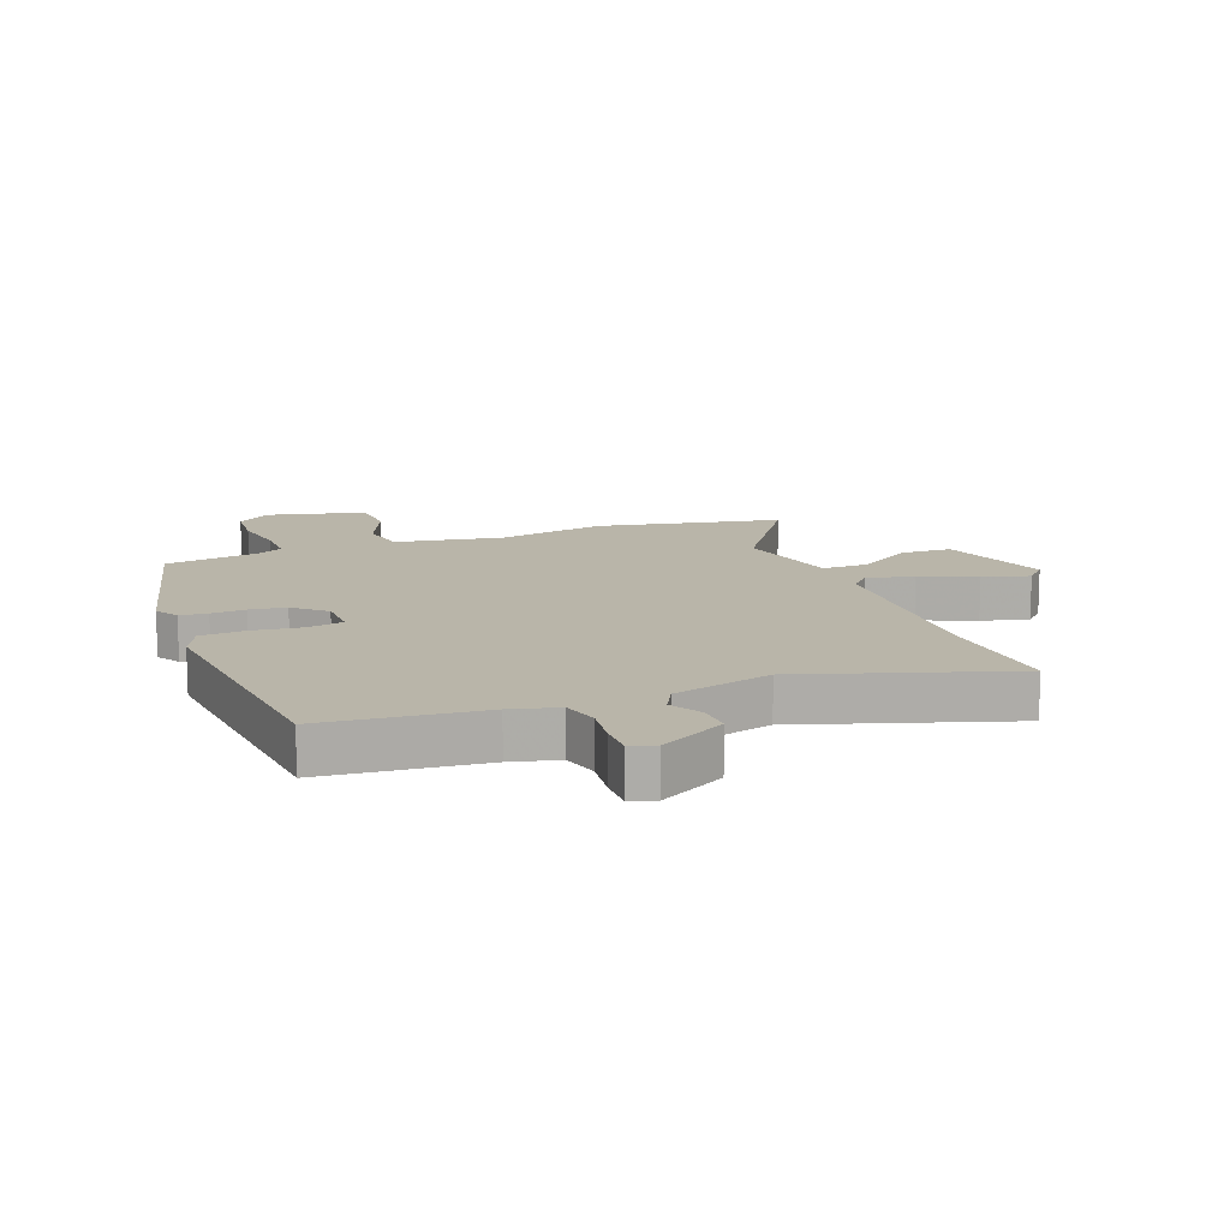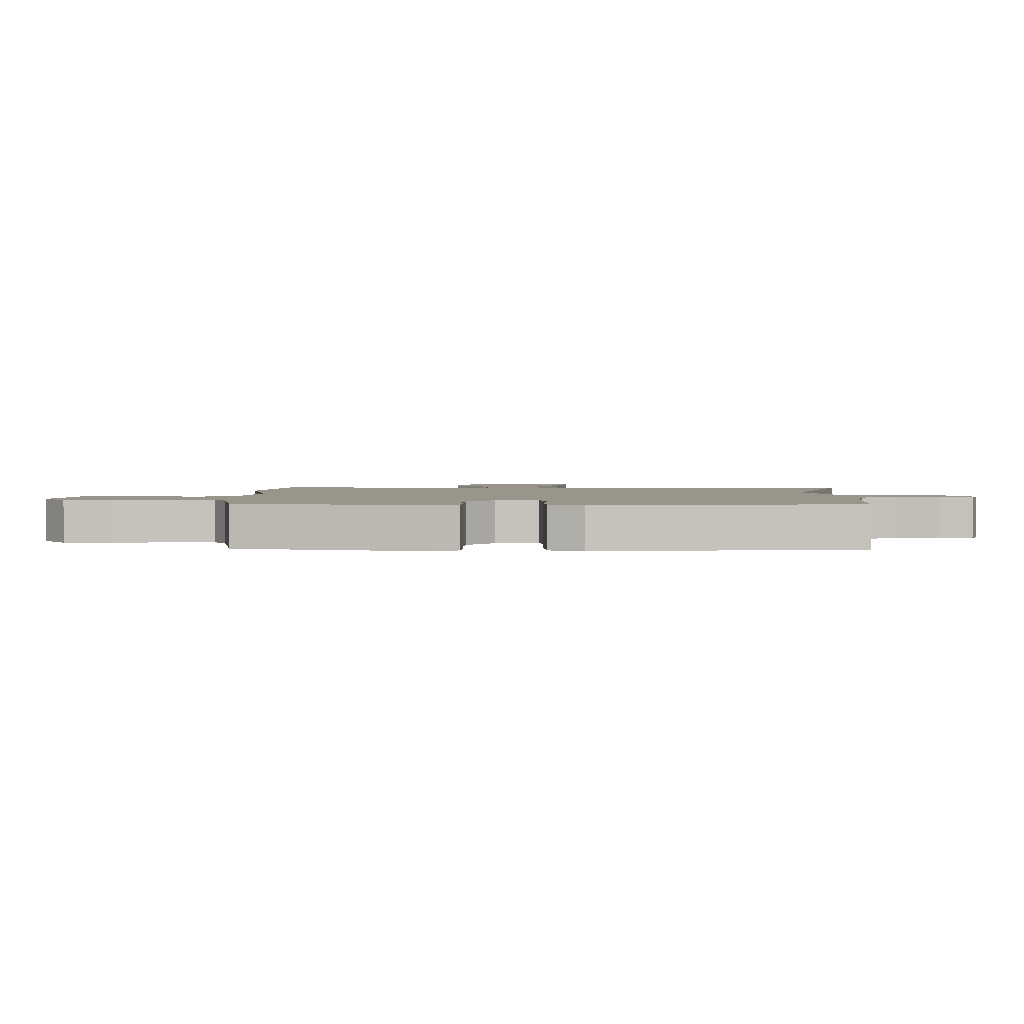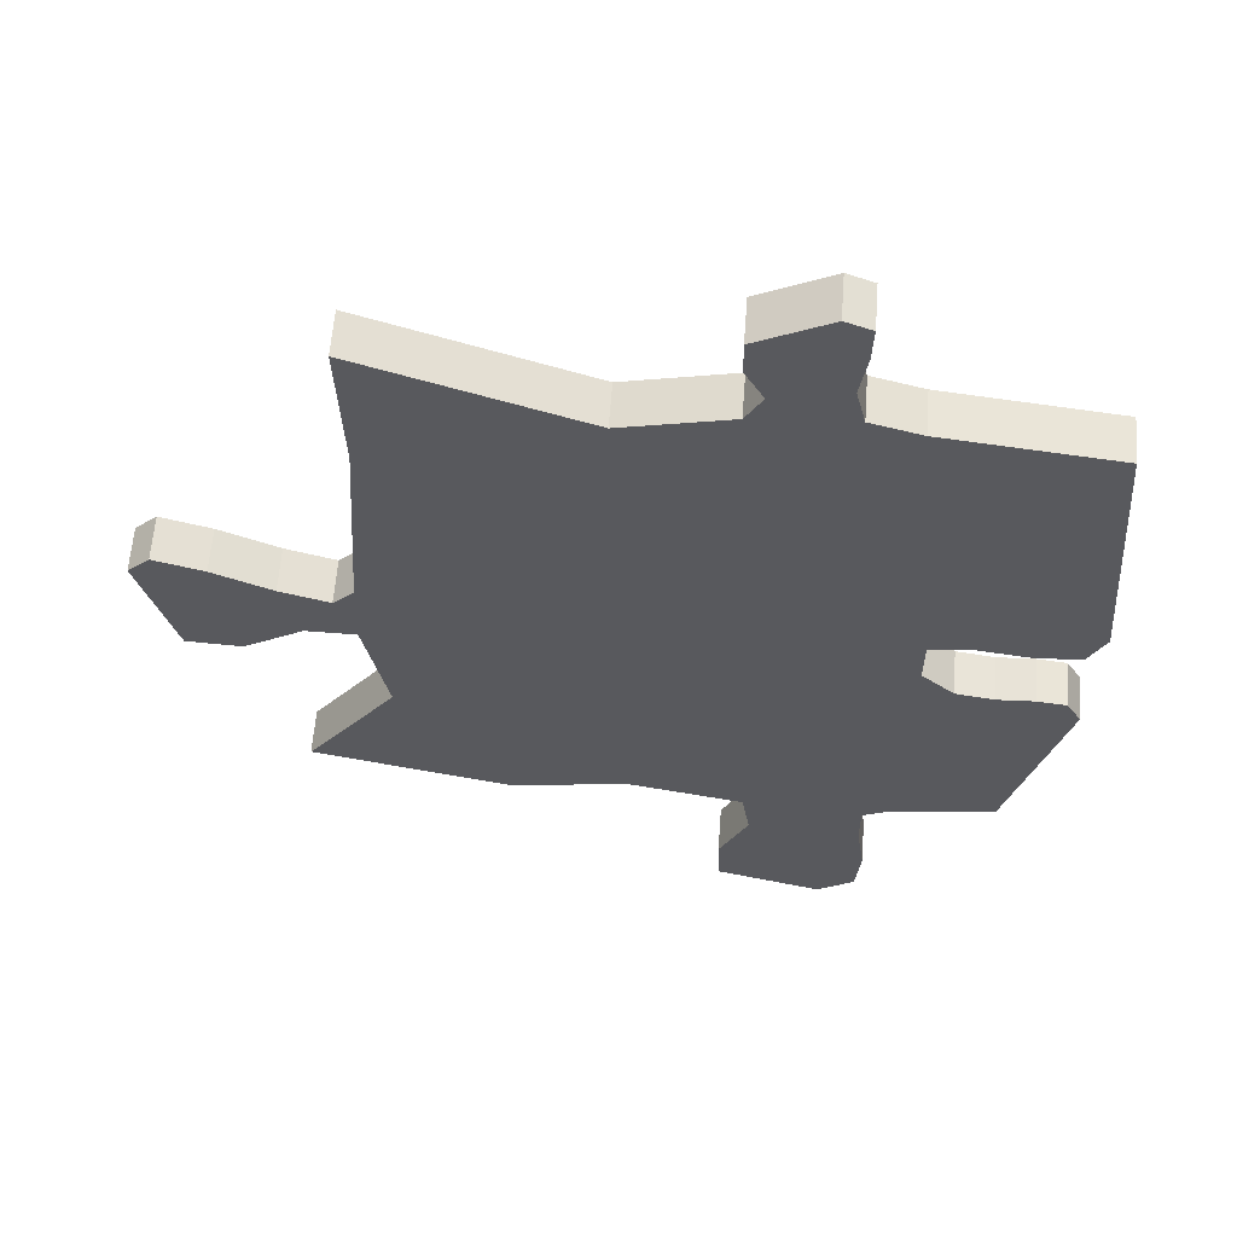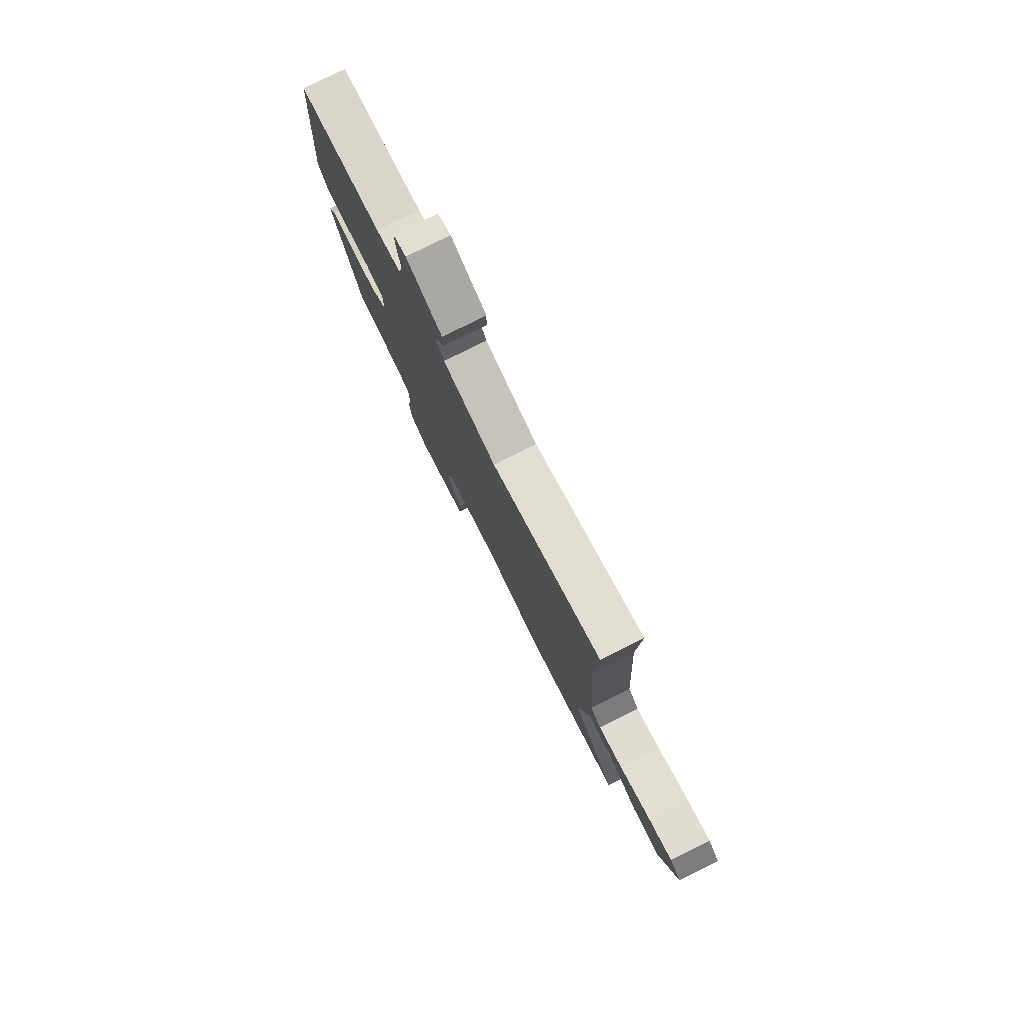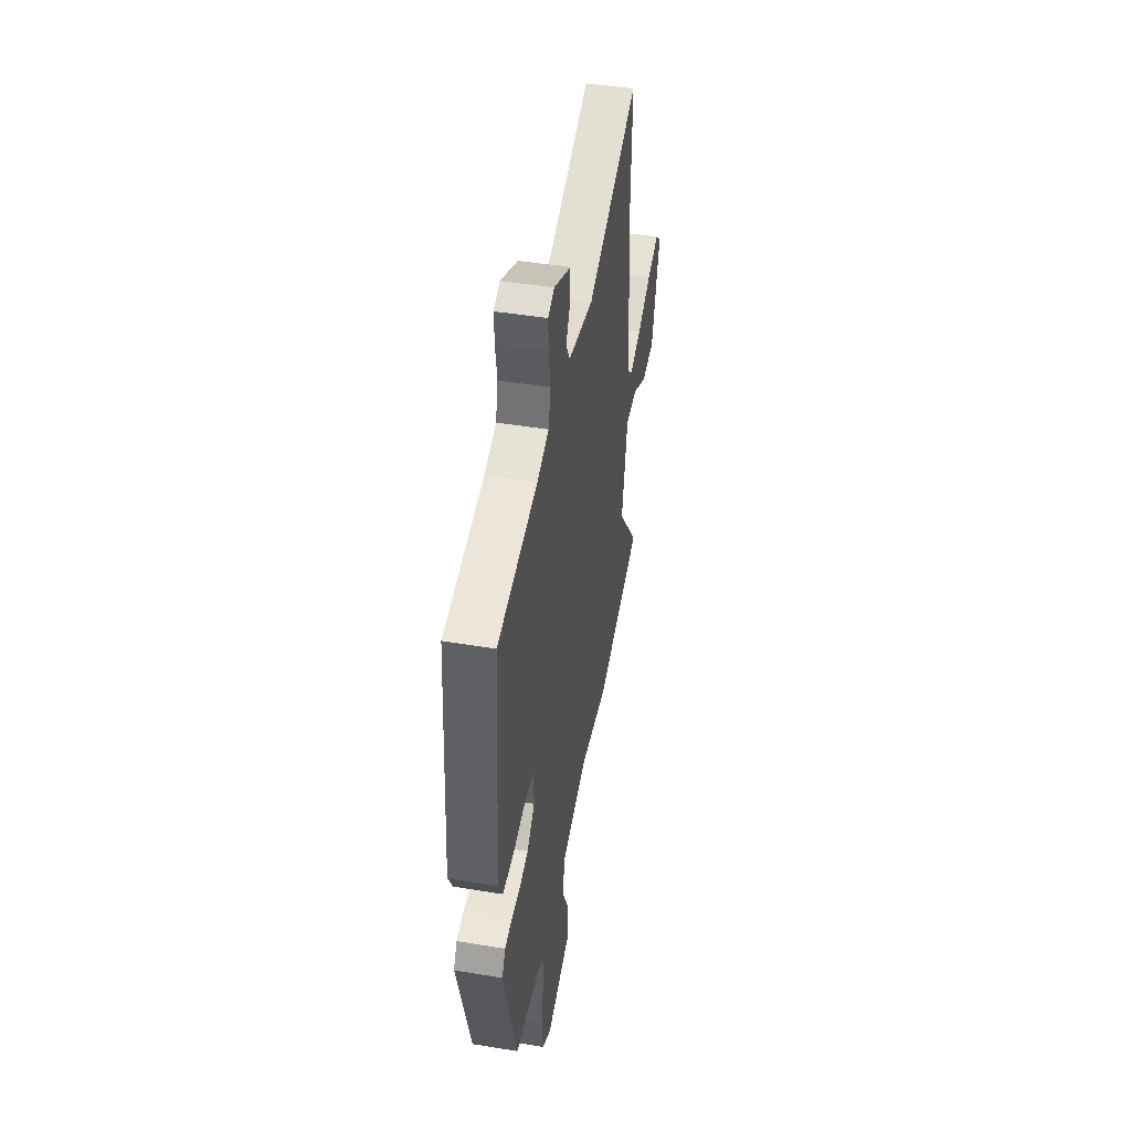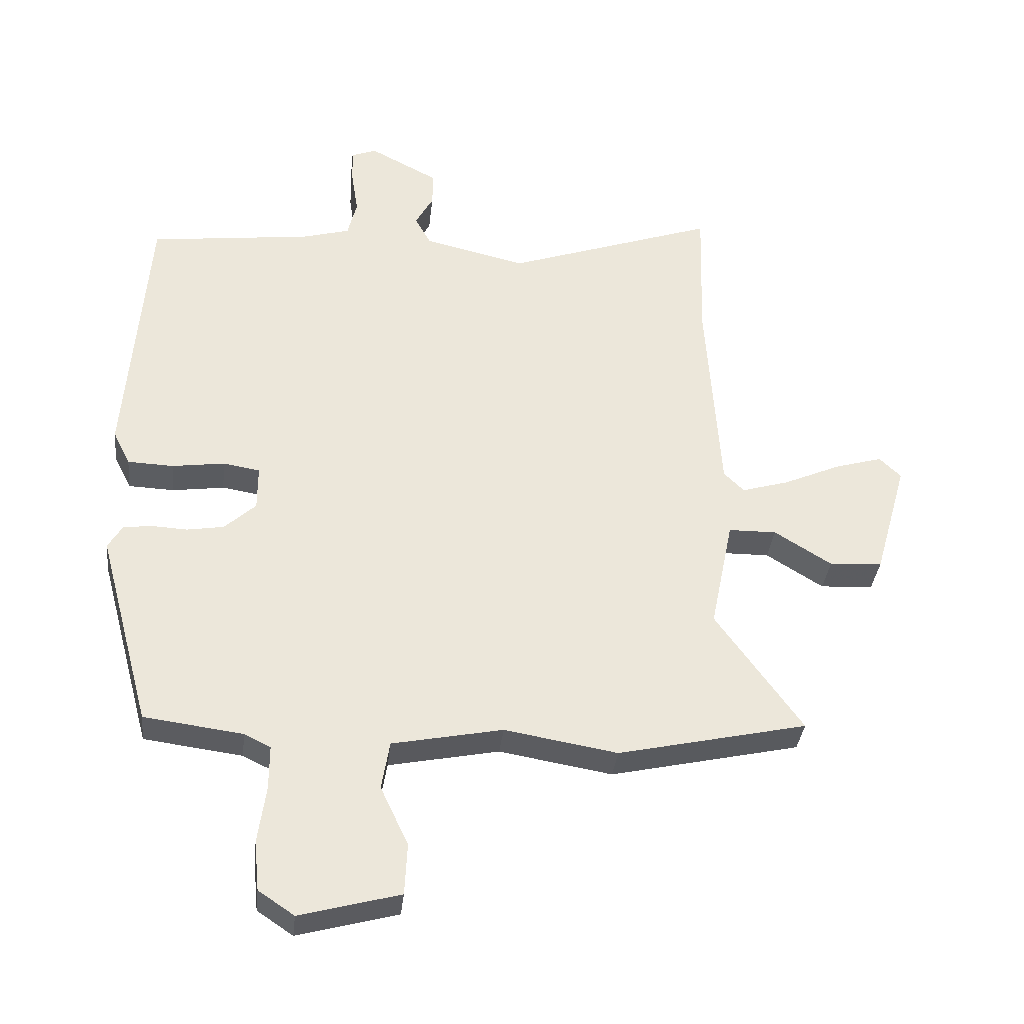
<metadata>
{"format":"obj","ext":"obj","renderer":"f3d","projection":"perspective","resolution":1024,"background":"white","views":[{"elev":13.4,"azim":-22.3,"up":"+Y"},{"elev":2.1,"azim":-92.2,"up":"+Y"},{"elev":60.0,"azim":-175.7,"up":"+Z"},{"elev":79.8,"azim":63.6,"up":"+Z"},{"elev":46.5,"azim":-79.4,"up":"+Z"},{"elev":-35.3,"azim":-6.2,"up":"+Z"}]}
</metadata>
<code>
v 0.503 0.07 0.593
v 0.496 0.07 0.367
v 0.518 0.07 0.025
v 0.551 0.07 -0.008
v 0.628 0.07 0.015
v 0.72 0.07 0.056
v 0.798 0.07 0.079
v 0.833 0.07 0.045
v 0.779 0.07 -0.146
v 0.693 0.07 -0.151
v 0.6 0.07 -0.093
v 0.522 0.07 -0.094
v 0.485 0.07 -0.276
v 0.625 0.07 -0.472
v 0.318 0.07 -0.541
v 0.135 0.07 -0.51
v -0.044 0.07 -0.546
v -0.057 0.07 -0.625
v -0.012 0.07 -0.721
v -0.016 0.07 -0.805
v -0.178 0.07 -0.849
v -0.236 0.07 -0.81
v -0.244 0.07 -0.729
v -0.231 0.07 -0.636
v -0.231 0.07 -0.564
v -0.274 0.07 -0.543
v -0.434 0.07 -0.522
v -0.52 0.07 -0.204
v -0.497 0.07 -0.165
v -0.451 0.07 -0.159
v -0.393 0.07 -0.162
v -0.333 0.07 -0.152
v -0.282 0.07 -0.105
v -0.282 0.07 -0.032
v -0.342 0.07 -0.022
v -0.427 0.07 -0.034
v -0.501 0.07 -0.031
v -0.529 0.07 0.025
v -0.496 0.07 0.469
v -0.233 0.07 0.501
v -0.155 0.07 0.523
v -0.14 0.07 0.584
v -0.151 0.07 0.656
v -0.153 0.07 0.713
v -0.112 0.07 0.729
v 0 0.07 0.67
v -0.001 0.07 0.613
v -0.03 0.07 0.56
v -0.004 0.07 0.513
v 0.162 0.07 0.474
v 0.503 0 0.593
v 0.496 0 0.367
v 0.518 0 0.025
v 0.551 0 -0.008
v 0.628 0 0.015
v 0.72 0 0.056
v 0.798 0 0.079
v 0.833 0 0.045
v 0.779 0 -0.146
v 0.693 0 -0.151
v 0.6 0 -0.093
v 0.522 0 -0.094
v 0.485 0 -0.276
v 0.625 0 -0.472
v 0.318 0 -0.541
v 0.135 0 -0.51
v -0.044 0 -0.546
v -0.057 0 -0.625
v -0.012 0 -0.721
v -0.016 0 -0.805
v -0.178 0 -0.849
v -0.236 0 -0.81
v -0.244 0 -0.729
v -0.231 0 -0.636
v -0.231 0 -0.564
v -0.274 0 -0.543
v -0.434 0 -0.522
v -0.52 0 -0.204
v -0.497 0 -0.165
v -0.451 0 -0.159
v -0.393 0 -0.162
v -0.333 0 -0.152
v -0.282 0 -0.105
v -0.282 0 -0.032
v -0.342 0 -0.022
v -0.427 0 -0.034
v -0.501 0 -0.031
v -0.529 0 0.025
v -0.496 0 0.469
v -0.233 0 0.501
v -0.155 0 0.523
v -0.14 0 0.584
v -0.151 0 0.656
v -0.153 0 0.713
v -0.112 0 0.729
v 0 0 0.67
v -0.001 0 0.613
v -0.03 0 0.56
v -0.004 0 0.513
v 0.162 0 0.474
f 46 47 48
f 45 46 48
f 44 45 48
f 43 44 48
f 42 43 48
f 41 42 48 49
f 40 41 49 50
f 39 40 50
f 38 39 50
f 37 38 50
f 36 37 50
f 35 36 50
f 29 30 31
f 28 29 31
f 27 28 31
f 26 27 31
f 25 26 31 32
f 22 23 24
f 21 22 24
f 20 21 24
f 19 20 24
f 18 19 24
f 17 18 24 25
f 25 32 33
f 17 25 33
f 16 17 33
f 16 33 34
f 15 16 34
f 14 15 34
f 13 14 34
f 9 10 11
f 8 9 11
f 7 8 11
f 6 7 11
f 5 6 11
f 4 5 11 12
f 50 1 2
f 35 50 2
f 34 35 2
f 34 2 3
f 13 34 3
f 12 13 3
f 3 4 12
f 98 97 96
f 98 96 95
f 98 95 94
f 98 94 93
f 98 93 92
f 99 98 92 91
f 100 99 91 90
f 100 90 89
f 100 89 88
f 100 88 87
f 100 87 86
f 100 86 85
f 81 80 79
f 81 79 78
f 81 78 77
f 81 77 76
f 82 81 76 75
f 74 73 72
f 74 72 71
f 74 71 70
f 74 70 69
f 74 69 68
f 75 74 68 67
f 83 82 75
f 83 75 67
f 83 67 66
f 84 83 66
f 84 66 65
f 84 65 64
f 84 64 63
f 61 60 59
f 61 59 58
f 61 58 57
f 61 57 56
f 61 56 55
f 62 61 55 54
f 52 51 100
f 52 100 85
f 52 85 84
f 53 52 84
f 53 84 63
f 53 63 62
f 62 54 53
f 1 51 52 2
f 2 52 53 3
f 3 53 54 4
f 4 54 55 5
f 5 55 56 6
f 6 56 57 7
f 7 57 58 8
f 8 58 59 9
f 9 59 60 10
f 10 60 61 11
f 11 61 62 12
f 12 62 63 13
f 13 63 64 14
f 14 64 65 15
f 15 65 66 16
f 16 66 67 17
f 17 67 68 18
f 18 68 69 19
f 19 69 70 20
f 20 70 71 21
f 21 71 72 22
f 22 72 73 23
f 23 73 74 24
f 24 74 75 25
f 25 75 76 26
f 26 76 77 27
f 27 77 78 28
f 28 78 79 29
f 29 79 80 30
f 30 80 81 31
f 31 81 82 32
f 32 82 83 33
f 33 83 84 34
f 34 84 85 35
f 35 85 86 36
f 36 86 87 37
f 37 87 88 38
f 38 88 89 39
f 39 89 90 40
f 40 90 91 41
f 41 91 92 42
f 42 92 93 43
f 43 93 94 44
f 44 94 95 45
f 45 95 96 46
f 46 96 97 47
f 47 97 98 48
f 48 98 99 49
f 49 99 100 50
f 50 100 51 1

</code>
